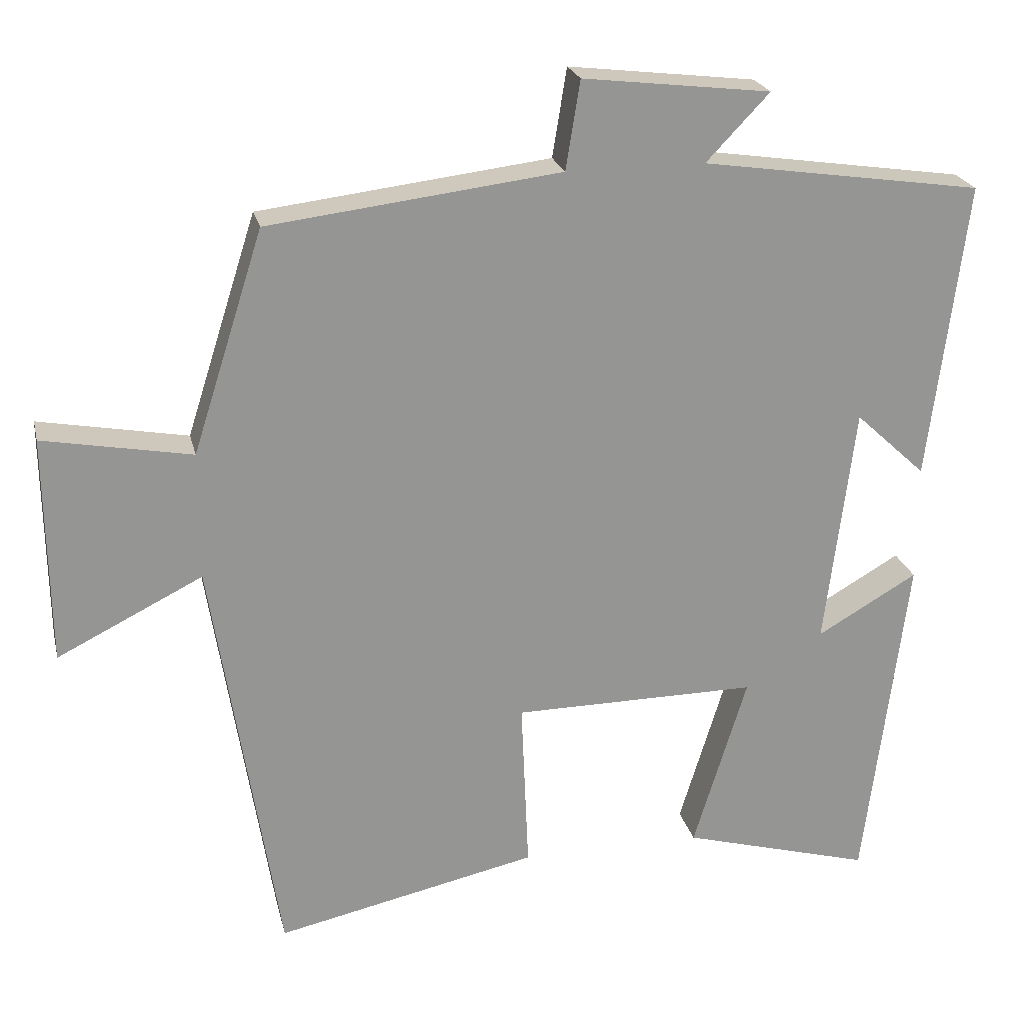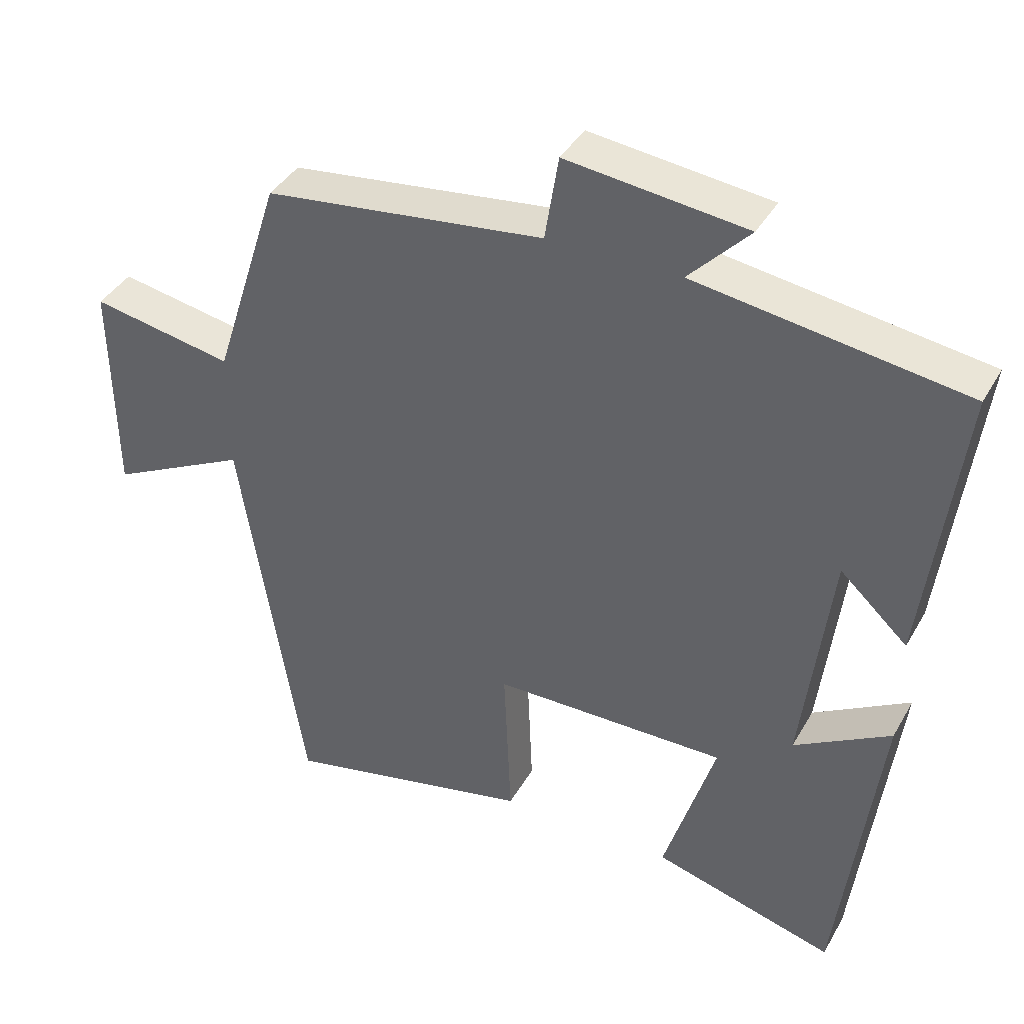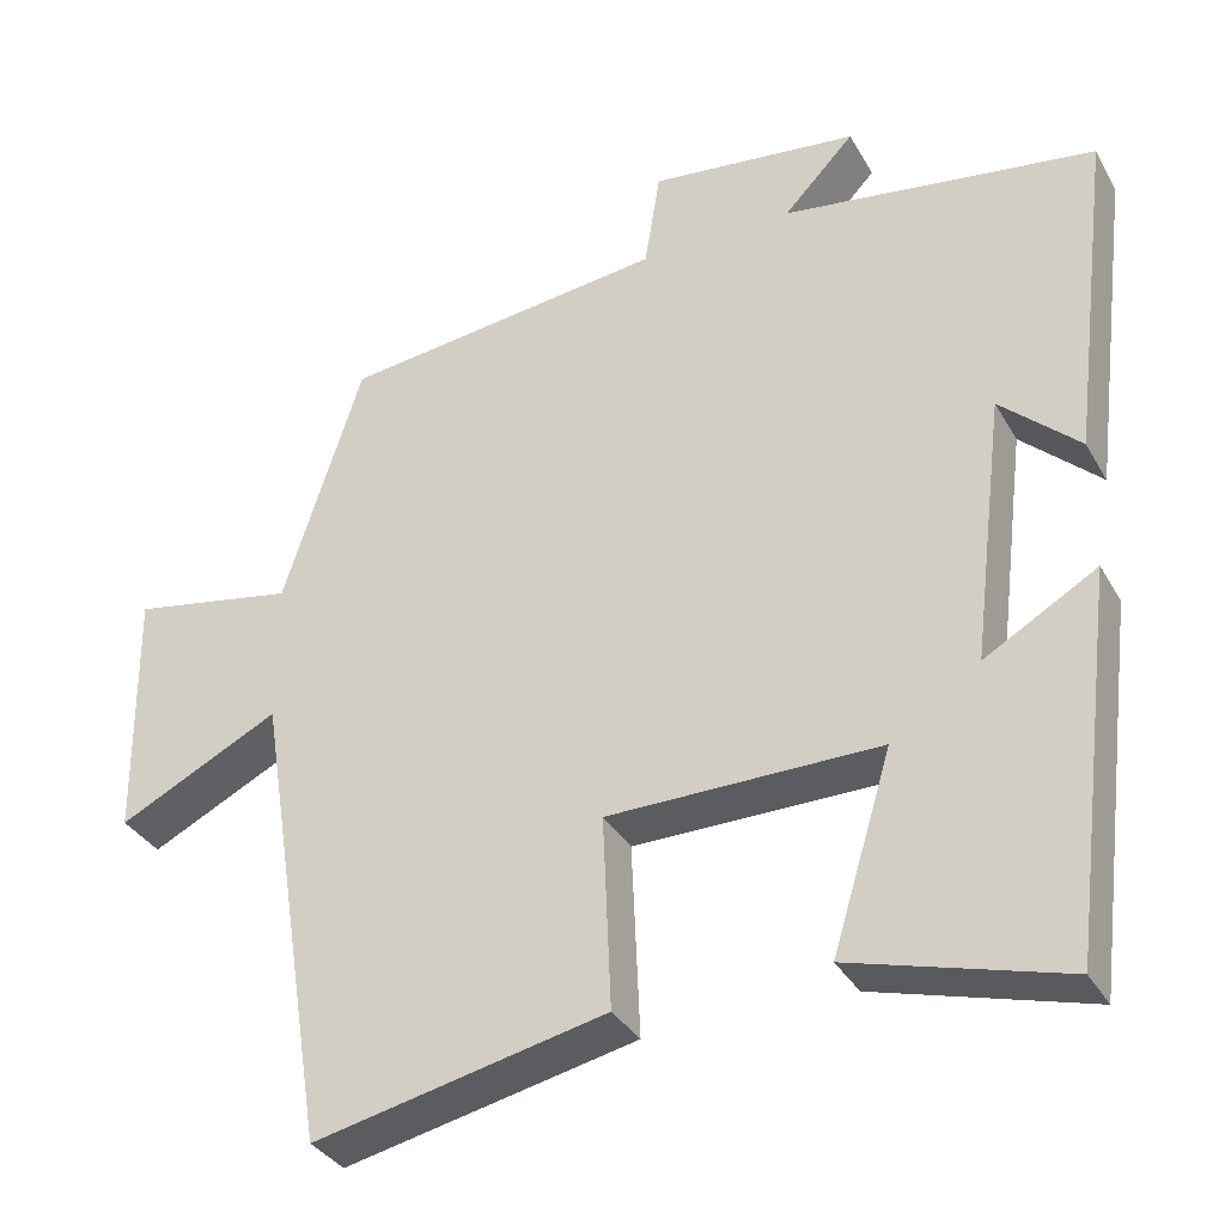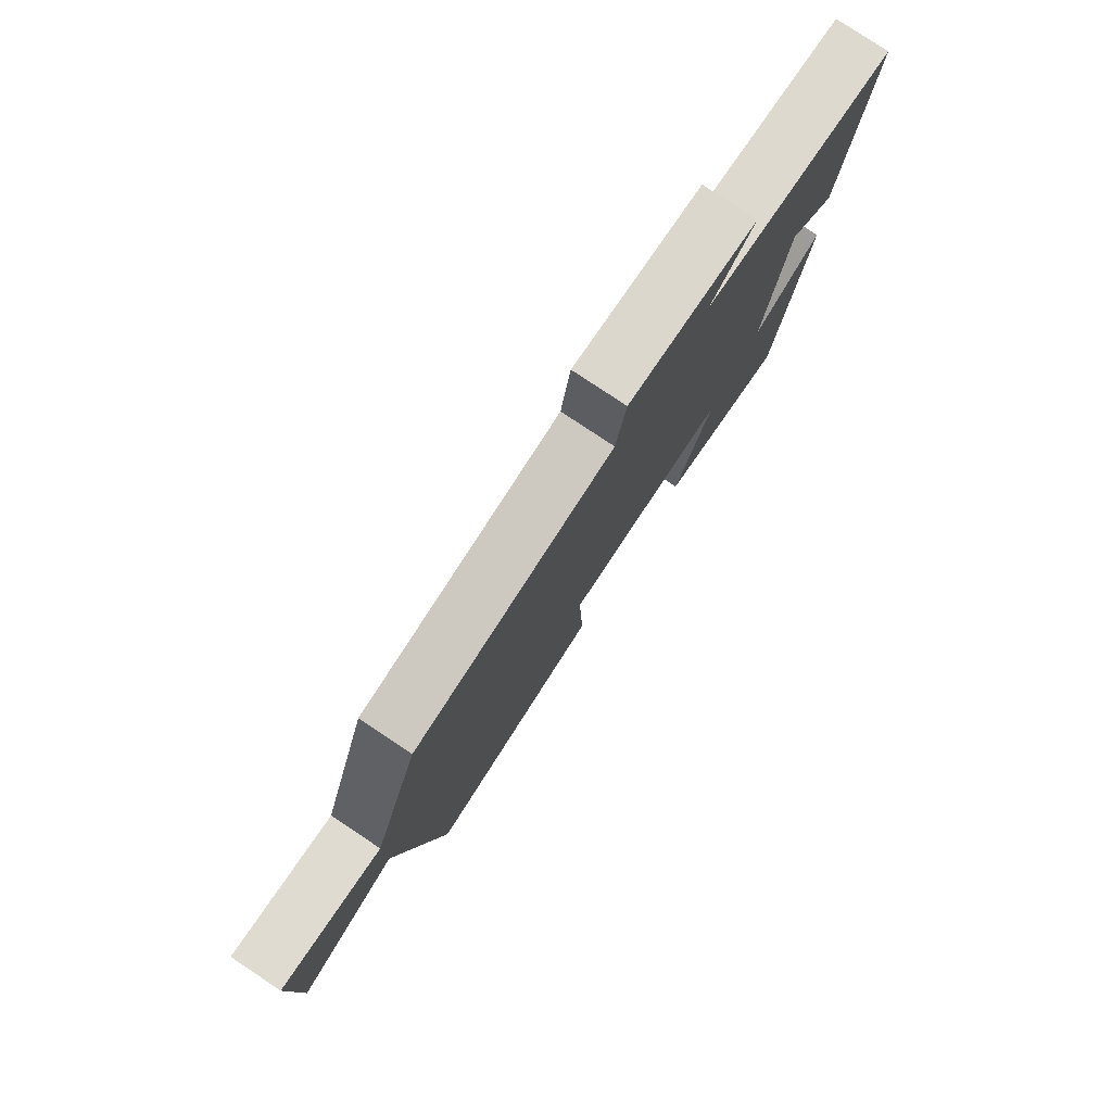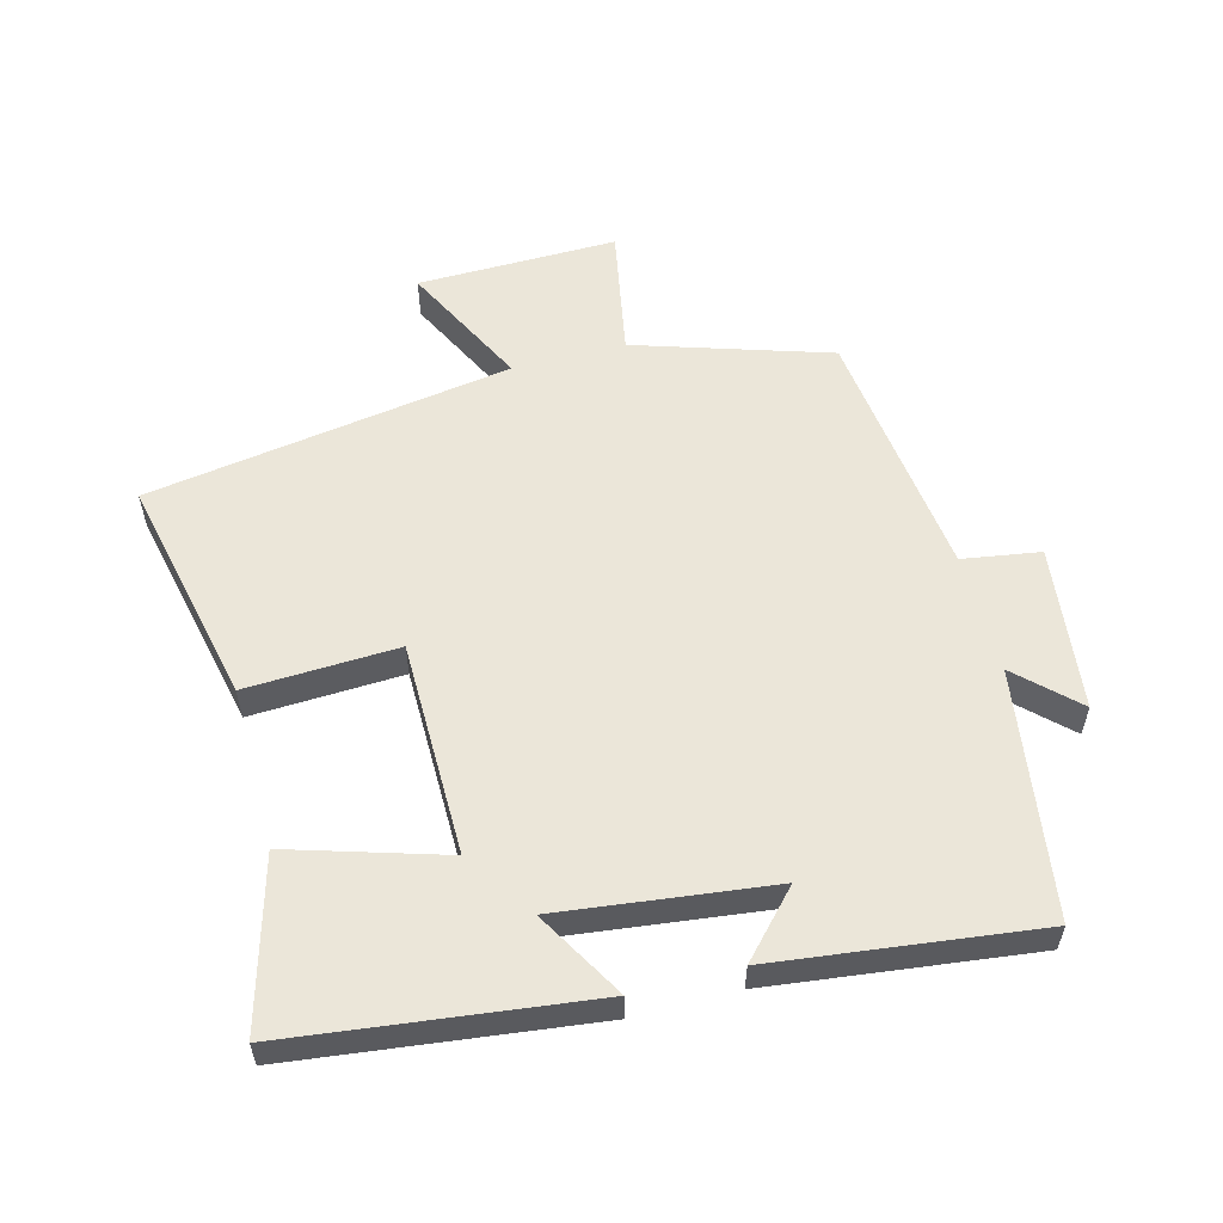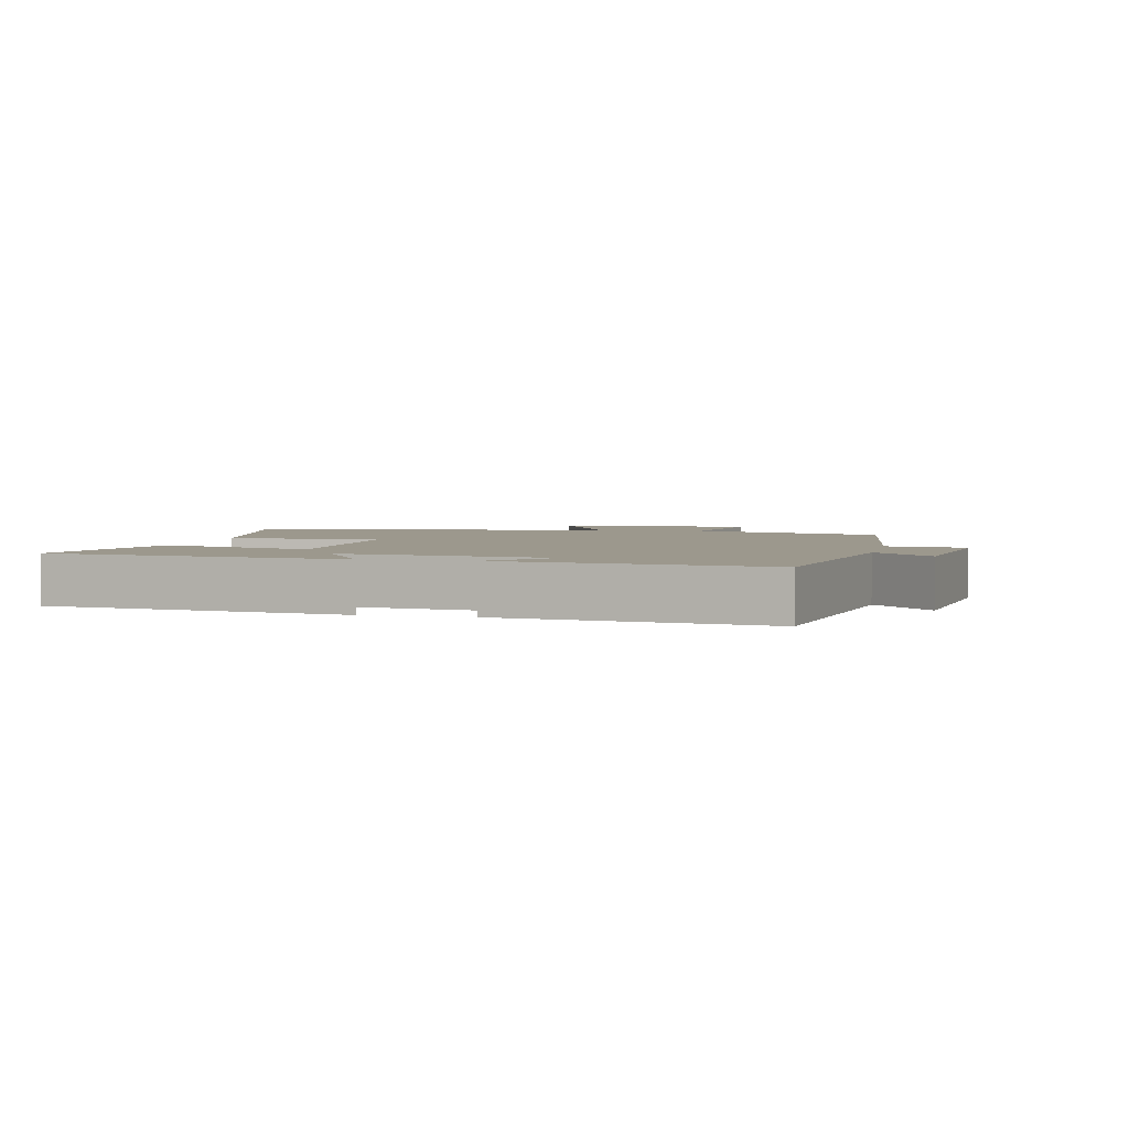
<metadata>
{"format":"obj","ext":"obj","renderer":"f3d","projection":"perspective","resolution":1024,"background":"white","views":[{"elev":22.8,"azim":167.0,"up":"+Z"},{"elev":39.4,"azim":-153.0,"up":"+Z"},{"elev":-34.5,"azim":-154.0,"up":"+Z"},{"elev":79.6,"azim":123.6,"up":"+Z"},{"elev":56.5,"azim":-104.9,"up":"+Y"},{"elev":3.1,"azim":-77.0,"up":"+Y"}]}
</metadata>
<code>
v -0.443 0.07 -0.572
v -0.5 0.07 -0.115
v -0.365 0.07 -0.193
v -0.405 0.07 0.131
v -0.5 0.07 0.043
v -0.55 0.07 0.444
v -0.173 0.07 0.5
v -0.258 0.07 0.589
v -0.006 0.07 0.619
v 0.013 0.07 0.5
v 0.405 0.07 0.453
v 0.5 0.07 0.156
v 0.699 0.07 0.193
v 0.695 0.07 -0.113
v 0.5 0.07 -0.016
v 0.411 0.07 -0.576
v 0.059 0.07 -0.5
v 0.069 0.07 -0.267
v -0.259 0.07 -0.265
v -0.187 0.07 -0.5
v -0.443 0 -0.572
v -0.5 0 -0.115
v -0.365 0 -0.193
v -0.405 0 0.131
v -0.5 0 0.043
v -0.55 0 0.444
v -0.173 0 0.5
v -0.258 0 0.589
v -0.006 0 0.619
v 0.013 0 0.5
v 0.405 0 0.453
v 0.5 0 0.156
v 0.699 0 0.193
v 0.695 0 -0.113
v 0.5 0 -0.016
v 0.411 0 -0.576
v 0.059 0 -0.5
v 0.069 0 -0.267
v -0.259 0 -0.265
v -0.187 0 -0.5
f 19 20 1 2
f 15 16 17 18
f 15 18 19
f 12 13 14 15
f 10 11 12 15
f 10 15 19
f 7 8 9 10
f 4 5 6 7
f 3 4 7 10
f 19 2 3
f 3 10 19
f 22 21 40 39
f 38 37 36 35
f 39 38 35
f 35 34 33 32
f 35 32 31 30
f 39 35 30
f 30 29 28 27
f 27 26 25 24
f 30 27 24 23
f 23 22 39
f 39 30 23
f 1 21 22 2
f 2 22 23 3
f 3 23 24 4
f 4 24 25 5
f 5 25 26 6
f 6 26 27 7
f 7 27 28 8
f 8 28 29 9
f 9 29 30 10
f 10 30 31 11
f 11 31 32 12
f 12 32 33 13
f 13 33 34 14
f 14 34 35 15
f 15 35 36 16
f 16 36 37 17
f 17 37 38 18
f 18 38 39 19
f 19 39 40 20
f 20 40 21 1

</code>
